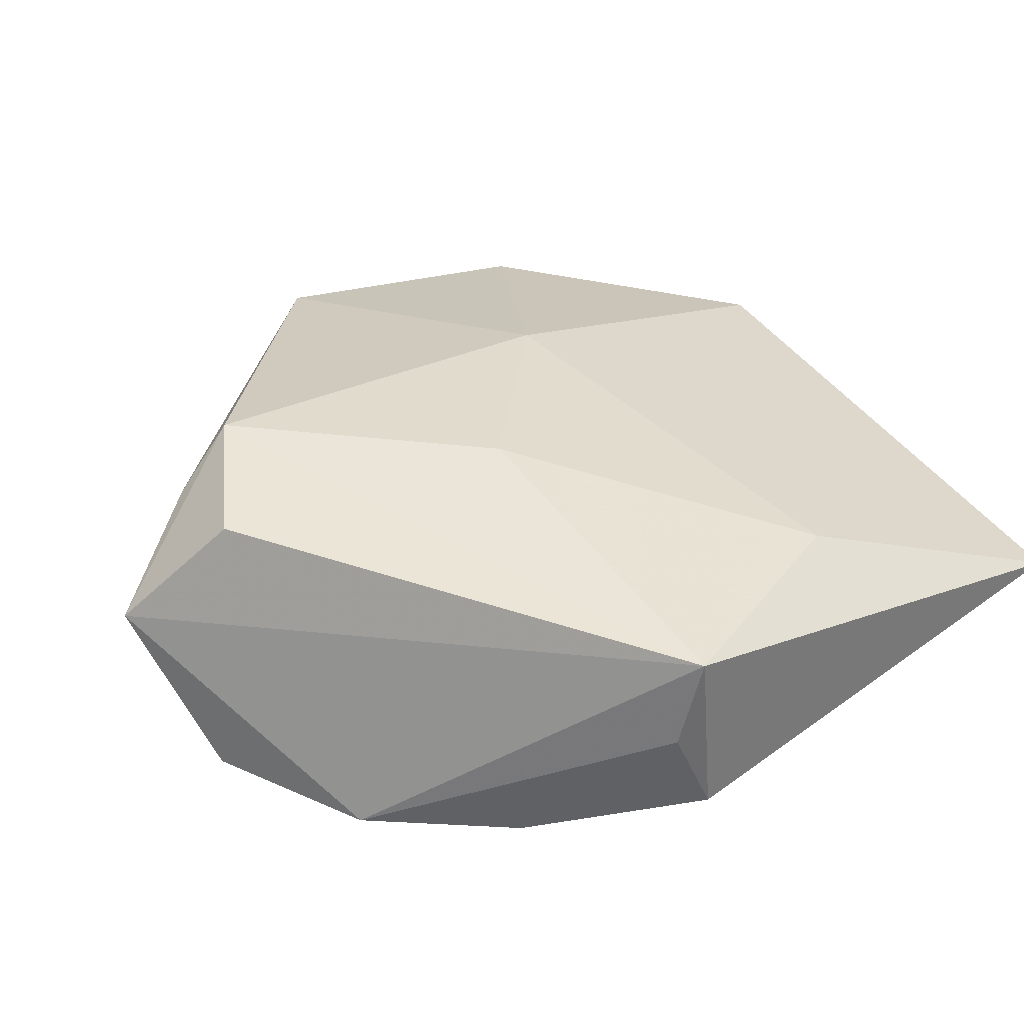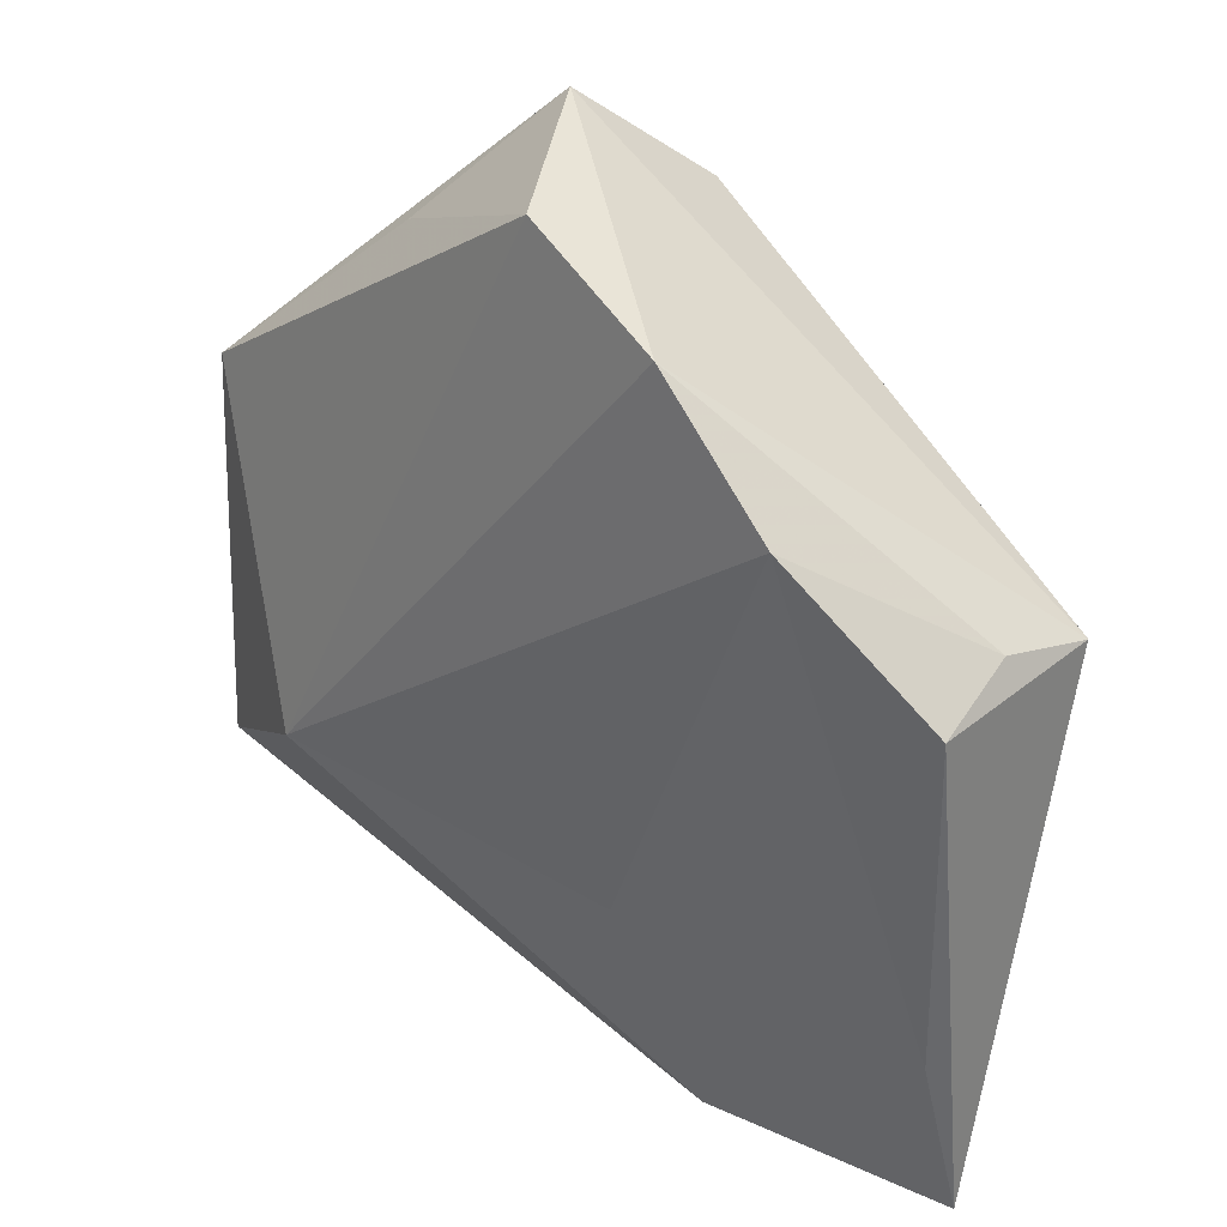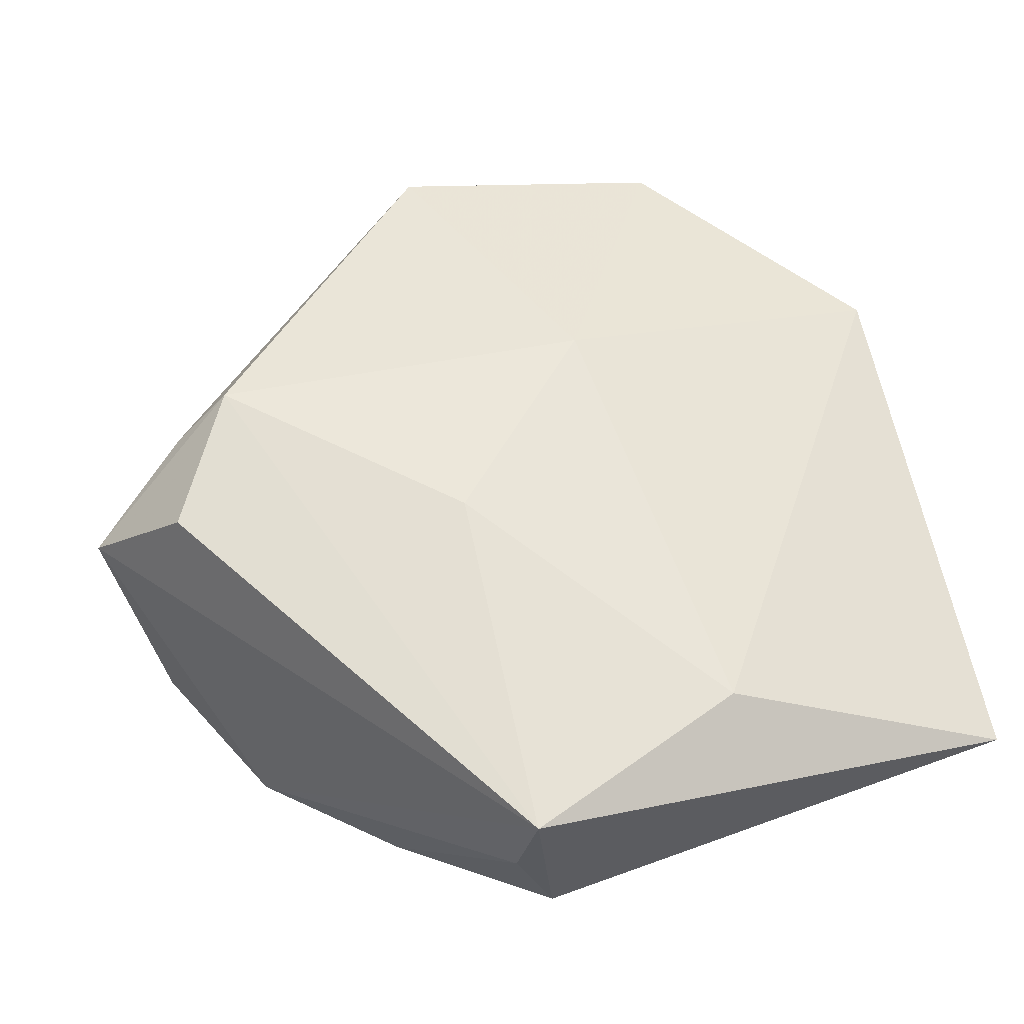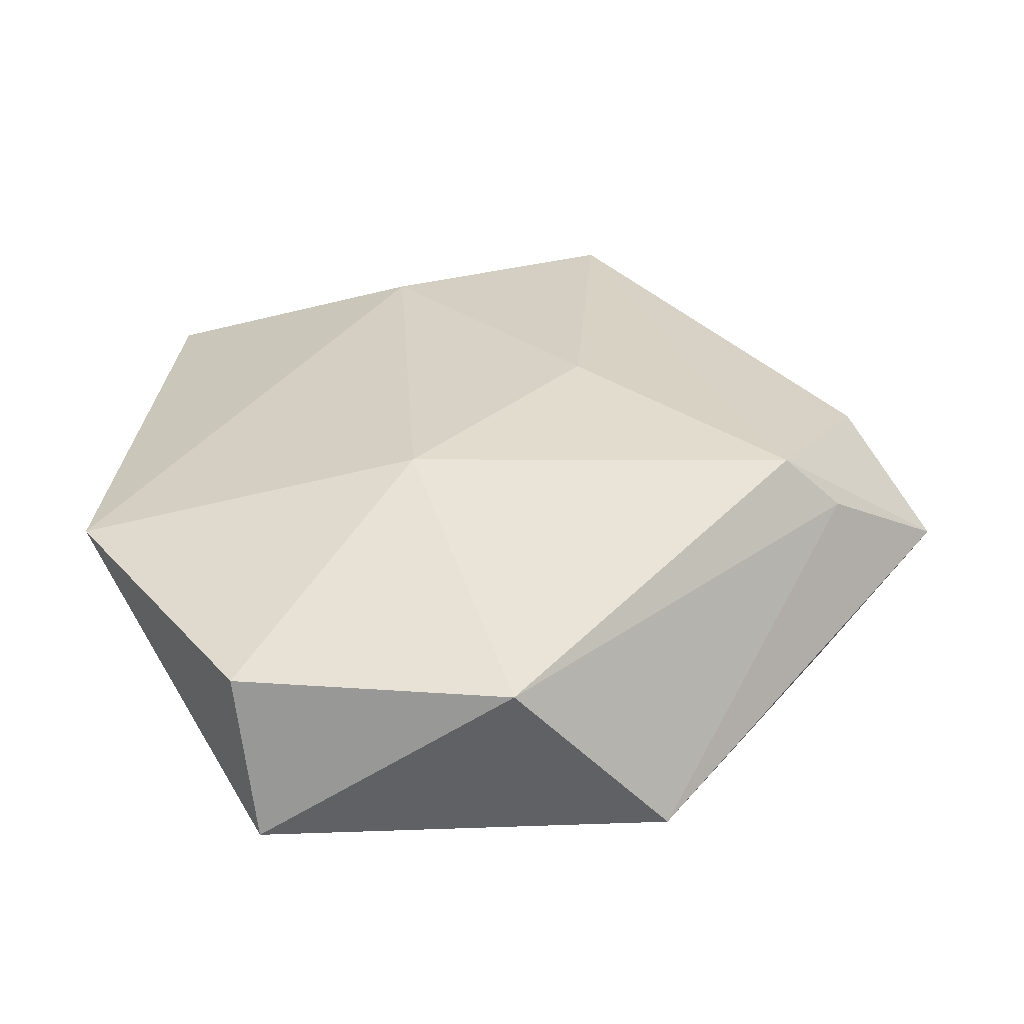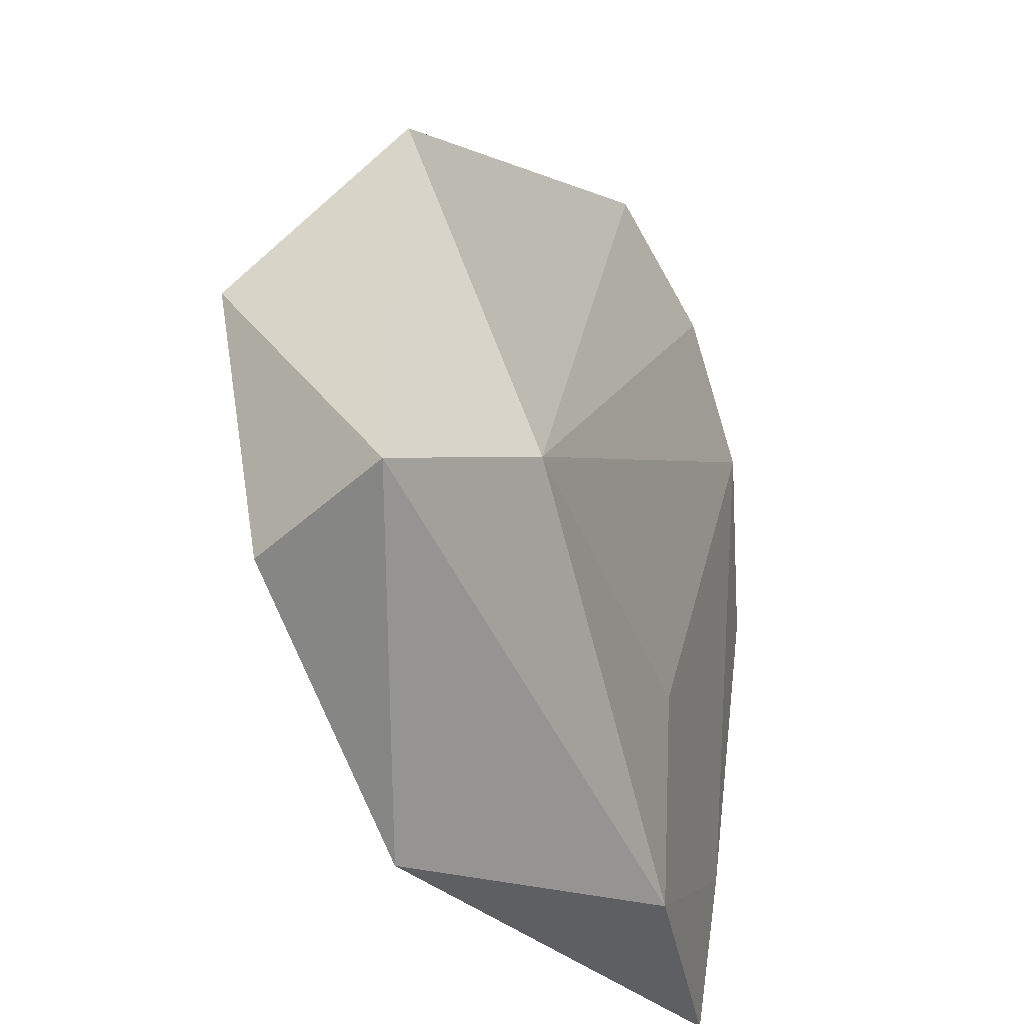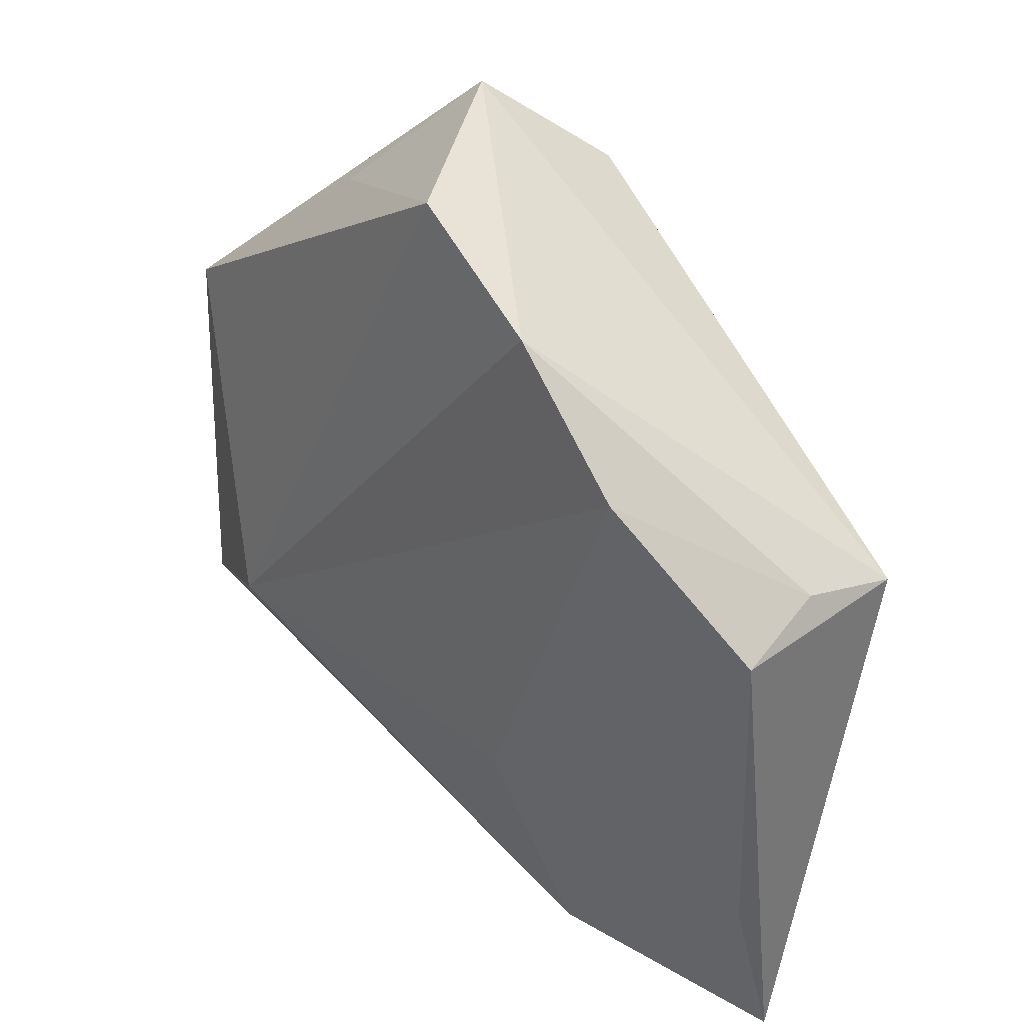
<metadata>
{"format":"obj","ext":"obj","renderer":"f3d","projection":"perspective","resolution":1024,"background":"white","views":[{"elev":34.1,"azim":-128.1,"up":"+Z"},{"elev":28.7,"azim":-136.6,"up":"+Y"},{"elev":55.9,"azim":-106.7,"up":"+Z"},{"elev":35.7,"azim":89.8,"up":"+Z"},{"elev":-36.2,"azim":116.2,"up":"+Y"},{"elev":34.0,"azim":-131.1,"up":"+Y"}]}
</metadata>
<code>
v -0.04545 0.01168 0.01032
v -0.03636 -0.01298 0.01078
v 0.01974 0.03563 -0.004524
v -0.04528 0.00985 -0.008546
v 0.04442 0.001134 0.01019
v -0.01978 -0.04005 -0.007716
v -0.04272 -0.02578 -0.004849
v 0.01067 -0.009919 0.01586
v 0.01188 -0.04684 0.006994
v -0.04431 -0.04245 -0.001315
v 0.006872 0.04896 0.003046
v 0.04431 -0.02545 -0.008647
v -0.01225 -0.01989 -0.01221
v -0.0001087 0.03961 0.01438
v 0.03884 -0.02787 0.007713
v 0.0272 -0.01606 -0.0162
v 0.01301 0.03716 0.0114
v 0.04223 0.01732 -0.008891
v -0.003666 0.04446 -0.01294
v -0.03157 0.02413 -0.01438
v -0.008006 0.008767 0.0163
v -0.04413 0.01362 0.0005033
v 0.0133 0.03098 0.01749
v -0.01948 0.03685 -0.01474
f 15 9 12
f 16 18 12
f 16 13 20
f 10 1 4
f 23 1 21
f 12 18 5
f 5 15 12
f 3 11 18
f 14 1 23
f 23 11 14
f 14 11 1
f 18 16 19
f 19 3 18
f 11 3 19
f 13 16 6
f 20 13 6
f 6 16 12
f 12 9 6
f 6 9 10
f 7 4 20
f 10 4 7
f 20 6 7
f 7 6 10
f 20 4 22
f 22 4 1
f 9 15 8
f 23 21 8
f 8 5 23
f 15 5 8
f 18 11 17
f 17 5 18
f 17 11 23
f 23 5 17
f 24 22 1
f 1 11 24
f 11 19 24
f 20 22 24
f 24 16 20
f 24 19 16
f 2 21 1
f 2 8 21
f 2 1 10
f 10 9 2
f 9 8 2

</code>
